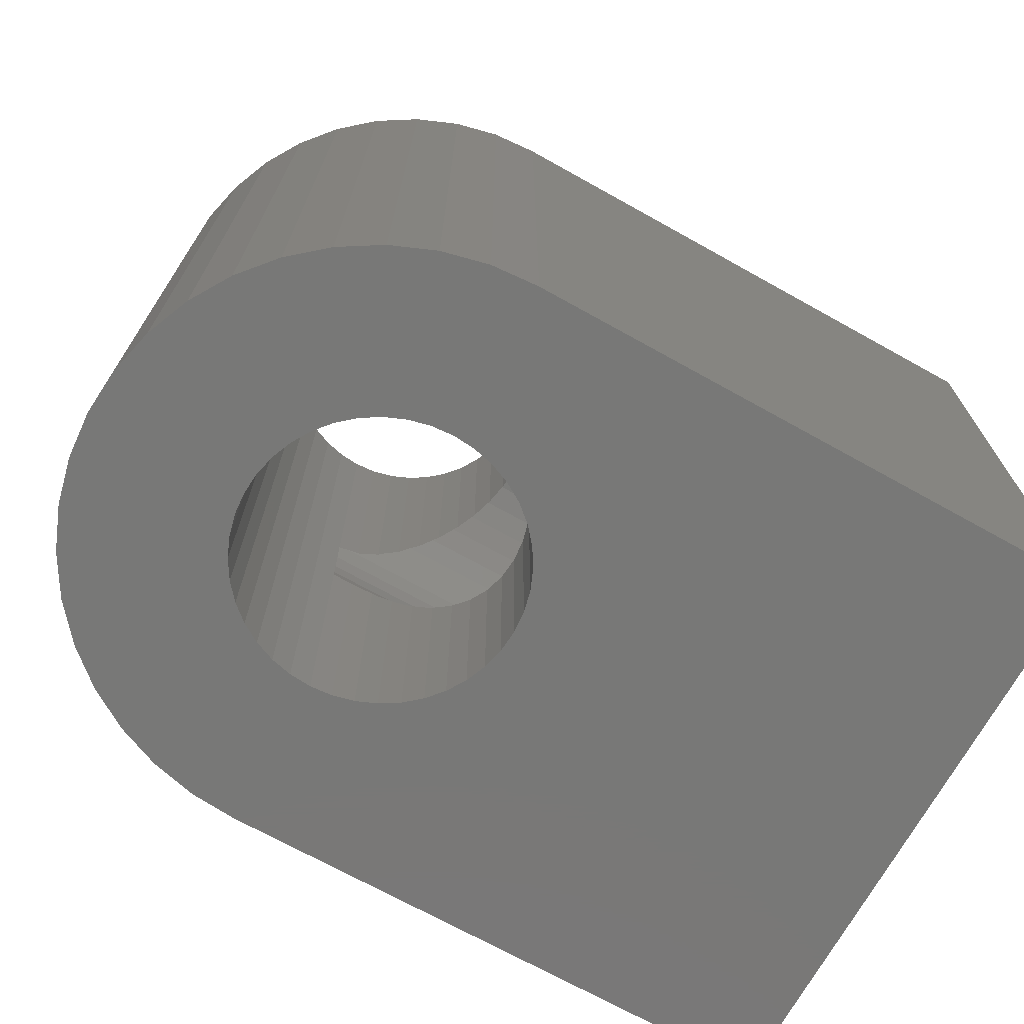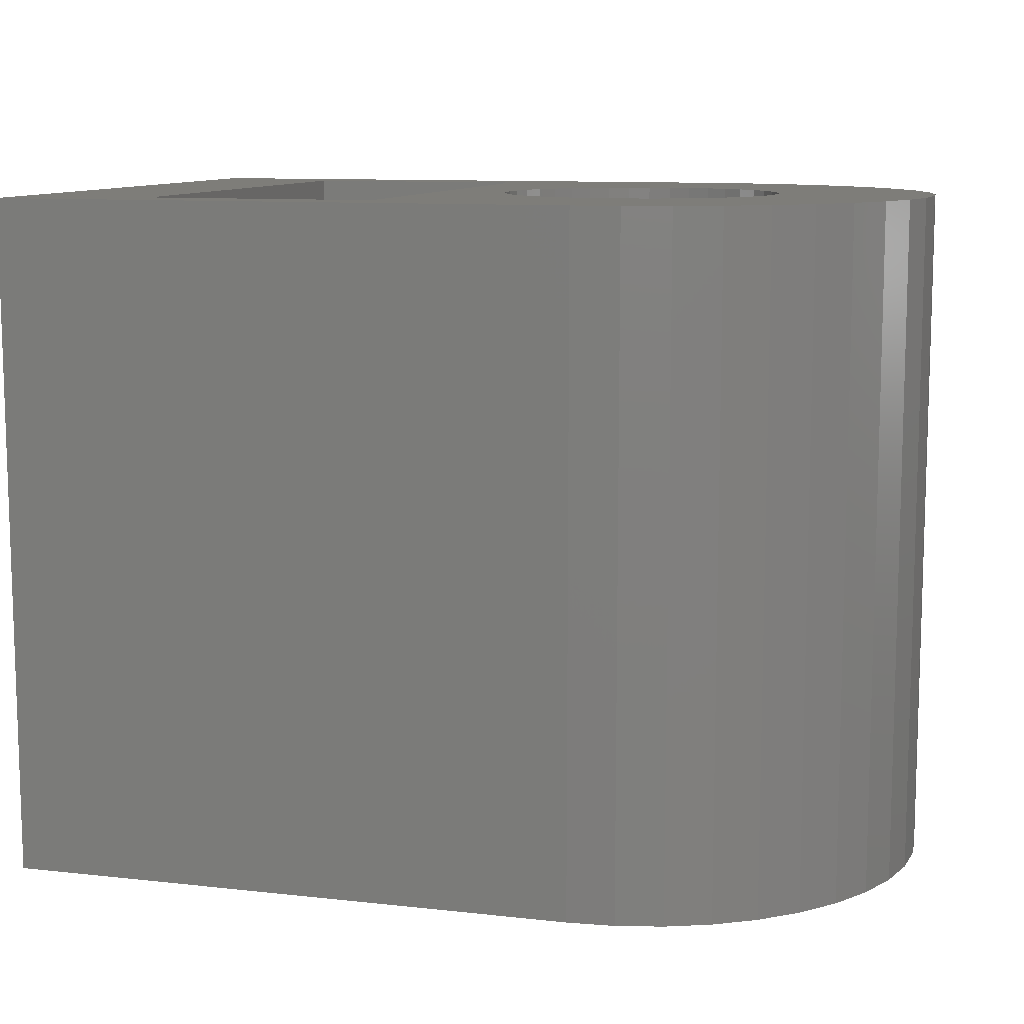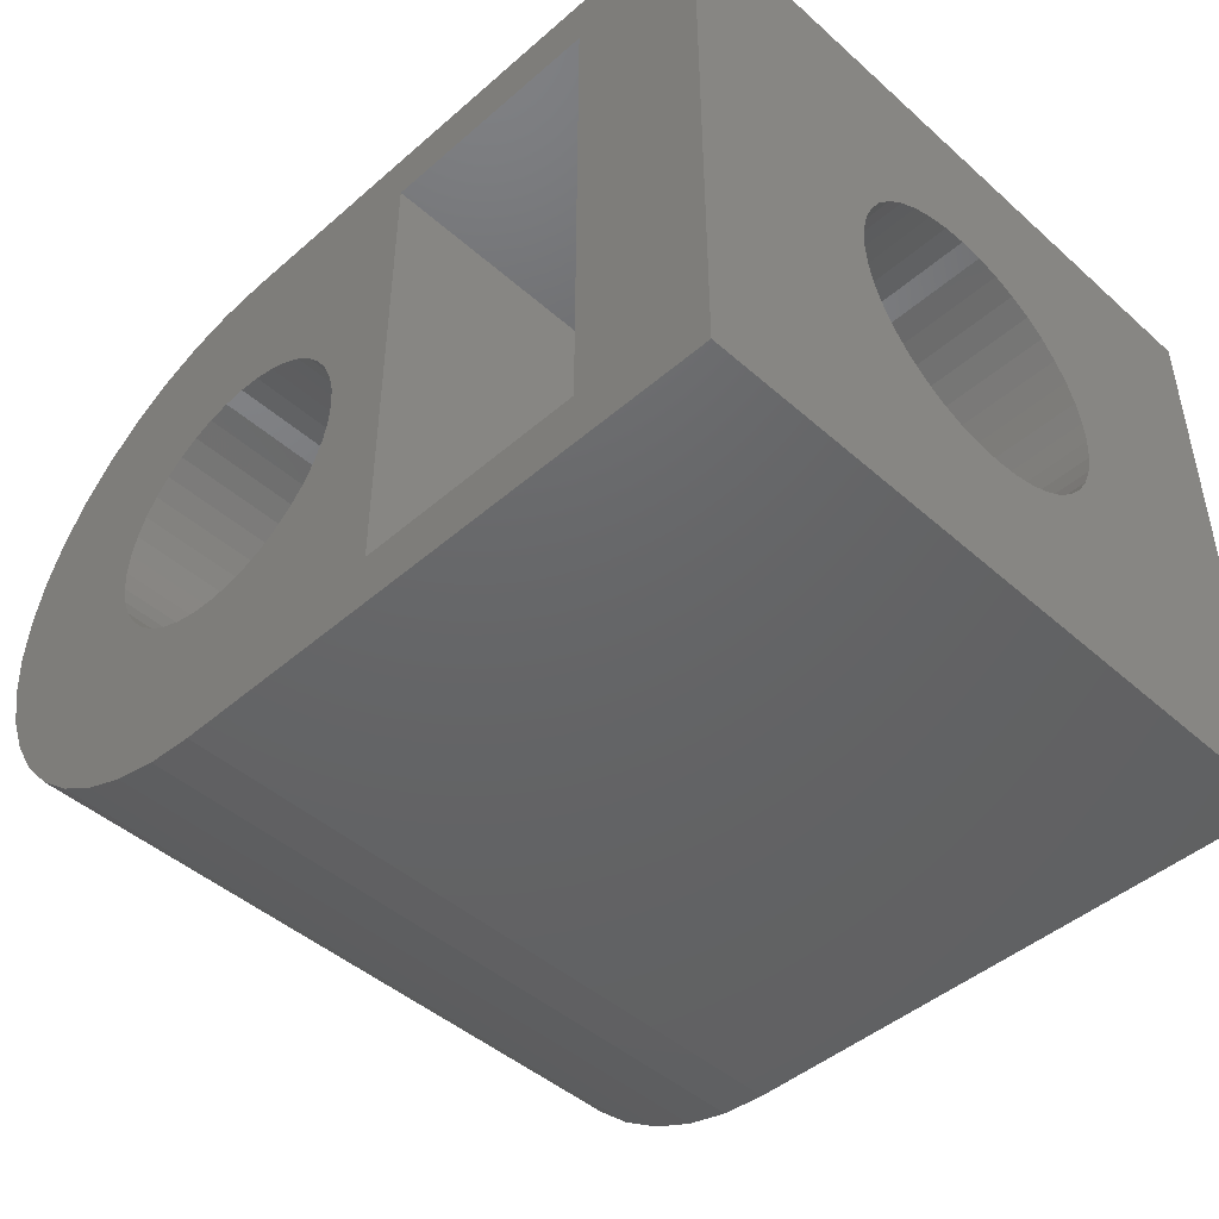
<metadata>
{"format":"stl","ext":"stl","renderer":"f3d","projection":"perspective","resolution":1024,"background":"white","views":[{"elev":-71.0,"azim":-29.1,"up":"+Z"},{"elev":10.3,"azim":-164.2,"up":"+Z"},{"elev":-46.0,"azim":44.7,"up":"+Y"}]}
</metadata>
<code>
# stl→obj: 349 verts, 706 faces
v -3.5 0 0
v -3.457 0.5475 0
v -3.457 -0.5475 0
v -3.329 1.082 0
v -3.119 1.589 0
v -2.832 2.057 0
v -2.475 2.475 0
v -2.057 2.832 0
v -1.589 3.119 0
v -1.082 3.329 0
v -0.5475 3.457 0
v 0 3.5 0
v 0.9698 1.335 0
v 6.75 3.5 0
v 1.167 -1.167 0
v 6.75 -3.5 0
v -0.5099 -1.569 0
v 0 -3.5 0
v -0.5475 -3.457 0
v -1.082 -3.329 0
v -1.589 -3.119 0
v -2.057 -2.832 0
v -2.475 -2.475 0
v -2.832 -2.057 0
v -3.119 -1.589 0
v -3.329 -1.082 0
v -0.9698 -1.335 0
v -1.167 -1.167 0
v -1.65 0 0
v -1.63 -0.2581 0
v -1.569 -0.5099 0
v -1.47 -0.7491 0
v -1.335 -0.9698 0
v 0.5099 -1.569 0
v 0.2581 -1.63 0
v 0 -1.65 0
v -0.7491 -1.47 0
v -0.2581 -1.63 0
v 0.7491 -1.47 0
v 0.9698 -1.335 0
v 1.335 -0.9698 0
v 1.167 1.167 0
v 1.47 -0.7491 0
v 1.569 -0.5099 0
v 1.63 -0.2581 0
v 1.65 0 0
v 1.63 0.2581 0
v 1.569 0.5099 0
v 1.47 0.7491 0
v 1.335 0.9698 0
v 0.7491 1.47 0
v 0.5099 1.569 0
v 0.2581 1.63 0
v 0 1.65 0
v -0.2581 1.63 0
v -0.5099 1.569 0
v -0.7491 1.47 0
v -0.9698 1.335 0
v -1.167 1.167 0
v -1.47 0.7491 0
v -1.335 0.9698 0
v -1.569 0.5099 0
v -1.63 0.2581 0
v -3.5 0 8
v -3.457 0.5475 8
v -3.457 -0.5475 8
v -3.329 -1.082 8
v -3.119 -1.589 8
v -2.832 -2.057 8
v -2.475 -2.475 8
v -2.057 -2.832 8
v -1.589 -3.119 8
v -1.082 -3.329 8
v -0.5475 -3.457 8
v 0 -3.5 8
v 6.75 -3.5 8
v 6.75 0.2698 2.296
v 6.75 -1.704 3.73
v 6.75 -1.725 4
v 6.75 -1.704 4.27
v 6.75 0.5331 2.359
v 6.75 -1.641 4.533
v 6.75 -1.537 4.783
v 6.75 0.7831 2.463
v 6.75 -1.396 5.014
v 6.75 -0.7831 5.537
v 6.75 -0.5331 5.641
v 6.75 3.5 8
v 6.75 -1.22 5.22
v 6.75 1.014 2.604
v 6.75 -1.014 5.396
v 6.75 1.396 2.986
v 6.75 1.22 2.78
v 6.75 -0.2698 5.704
v 6.75 0 5.725
v 6.75 0.2698 5.704
v 6.75 1.641 3.467
v 6.75 1.537 3.217
v 6.75 0.5331 5.641
v 6.75 0.7831 5.537
v 6.75 1.014 5.396
v 6.75 1.725 4
v 6.75 1.704 3.73
v 6.75 1.22 5.22
v 6.75 1.704 4.27
v 6.75 1.396 5.014
v 6.75 1.537 4.783
v 6.75 1.641 4.533
v 6.75 0 2.275
v 6.75 -0.2698 2.296
v 6.75 -0.5331 2.359
v 6.75 -0.7831 2.463
v 6.75 -1.014 2.604
v 6.75 -1.22 2.78
v 6.75 -1.396 2.986
v 6.75 -1.537 3.217
v 6.75 -1.641 3.467
v 0 3.5 8
v -0.5475 3.457 8
v -1.082 3.329 8
v -1.589 3.119 8
v -2.057 2.832 8
v -2.475 2.475 8
v -2.832 2.057 8
v -3.119 1.589 8
v -3.329 1.082 8
v -1.63 0.2581 8
v -1.65 0 8
v -1.63 -0.2581 8
v -1.569 0.5099 8
v -1.47 0.7491 8
v -1.335 0.9698 8
v -1.167 1.167 8
v -0.9698 1.335 8
v -0.7491 1.47 8
v -0.5099 1.569 8
v -0.2581 1.63 8
v 0 1.65 4
v -3.023e-17 1.65 4.494
v 0 1.65 4.494
v 0 1.65 8
v 3.023e-17 1.65 3.506
v 0.2581 1.63 3.441
v 0.1198 1.641 3.467
v 0.5099 1.569 3.295
v 0.7491 1.47 3.108
v 0.5878 1.537 3.217
v 0.9698 1.335 2.915
v 0.8708 1.396 2.986
v 1.167 1.167 2.735
v 1.105 1.22 2.78
v 1.335 0.9698 2.577
v 1.297 1.014 2.604
v 1.47 0.7491 2.449
v 1.449 0.7831 2.463
v 1.569 0.5099 2.354
v 1.56 0.5331 2.359
v 1.63 0.2581 2.295
v 1.627 0.2698 2.296
v 1.65 0 2.275
v 1.63 -0.2581 2.295
v 1.627 -0.2698 2.296
v 1.569 -0.5099 2.354
v 1.56 -0.5331 2.359
v 1.47 -0.7491 2.449
v 1.449 -0.7831 2.463
v 1.335 -0.9698 2.577
v 1.297 -1.014 2.604
v 1.167 -1.167 2.735
v 1.105 -1.22 2.78
v 0.9698 -1.335 2.915
v 0.8708 -1.396 2.986
v 0.7491 -1.47 3.108
v 0.5878 -1.537 3.217
v 0.5099 -1.569 3.295
v 0.2581 -1.63 3.441
v 0.1198 -1.641 3.467
v 3.023e-17 -1.65 3.506
v 0 -1.65 4
v 0 -1.65 8
v 0 -1.65 4.494
v -0.2581 -1.63 8
v -3.023e-17 -1.65 4.494
v -0.5099 -1.569 8
v -0.7491 -1.47 8
v -0.9698 -1.335 8
v -1.167 -1.167 8
v -1.335 -0.9698 8
v -1.47 -0.7491 8
v -1.569 -0.5099 8
v 5.15 -2.858 8
v 2.45 -2.858 8
v 5.15 2.858 8
v 0.9698 -1.335 8
v 0.7491 -1.47 8
v 0.5099 -1.569 8
v 0.2581 -1.63 8
v 2.45 2.858 8
v 1.167 -1.167 8
v 1.335 -0.9698 8
v 1.47 -0.7491 8
v 1.569 -0.5099 8
v 1.63 -0.2581 8
v 1.65 0 8
v 1.63 0.2581 8
v 1.569 0.5099 8
v 0.2581 1.63 8
v 0.5099 1.569 8
v 0.7491 1.47 8
v 0.9698 1.335 8
v 1.167 1.167 8
v 1.335 0.9698 8
v 1.47 0.7491 8
v 5.15 -1.704 3.73
v 5.15 -1.725 4
v 5.15 -1.641 3.467
v 5.15 -1.537 3.217
v 5.15 -1.396 2.986
v 5.15 -1.22 2.78
v 5.15 -1.014 2.604
v 5.15 -0.7831 2.463
v 5.15 -0.5331 2.359
v 5.15 -0.2698 2.296
v 5.15 0 2.275
v 5.15 0.2698 2.296
v 5.15 0.5331 2.359
v 5.15 0.7831 2.463
v 5.15 1.014 2.604
v 5.15 1.22 2.78
v 5.15 1.396 2.986
v 5.15 1.537 3.217
v 5.15 1.641 3.467
v 5.15 1.704 3.73
v 5.15 1.725 4
v 5.15 1.704 4.27
v 5.15 1.641 4.533
v 5.15 1.571 4.7
v 5.15 1.537 4.783
v 5.15 1.396 5.014
v 5.15 1.22 5.22
v 5.15 1.014 5.396
v 5.15 0.7831 5.537
v 5.15 0.5331 5.641
v 5.15 0.2698 5.704
v 5.15 0 5.725
v 5.15 -0.2698 5.704
v 5.15 -0.5331 5.641
v 5.15 -0.7831 5.537
v 5.15 -1.014 5.396
v 5.15 -1.22 5.22
v 5.15 -1.396 5.014
v 5.15 -1.537 4.783
v 5.15 -1.571 4.7
v 5.15 -1.641 4.533
v 5.15 -1.704 4.27
v 0.1198 1.641 4.533
v 0.2581 1.63 4.559
v -1.652e-17 1.704 4.27
v 2.45 1.704 4.27
v 2.45 1.641 4.533
v 1.652e-17 1.704 3.73
v 0 1.725 4
v 2.45 1.641 3.467
v 2.45 1.704 3.73
v 2.45 1.537 3.217
v 2.45 1.396 2.986
v 2.45 1.22 2.78
v 2.45 1.014 2.604
v 2.45 0.7831 2.463
v 2.45 0.5331 2.359
v 2.45 0.2698 2.296
v 2.45 0 2.275
v 2.45 -0.2698 2.296
v 2.45 -0.5331 2.359
v 2.45 -0.7831 2.463
v 2.45 -1.014 2.604
v 2.45 -1.22 2.78
v 2.45 -1.396 2.986
v 2.45 -1.537 3.217
v 2.45 -1.641 3.467
v -1.652e-17 -1.704 4.27
v 0 -1.725 4
v 1.652e-17 -1.704 3.73
v 2.45 -1.704 3.73
v 0.1198 -1.641 4.533
v 2.45 -1.641 4.533
v 2.45 -1.704 4.27
v 0.2581 -1.63 4.559
v 0.5099 -1.569 4.705
v 0.7491 -1.47 4.892
v 0.5878 -1.537 4.783
v 0.9698 -1.335 5.085
v 0.8708 -1.396 5.014
v 1.167 -1.167 5.265
v 1.105 -1.22 5.22
v 1.335 -0.9698 5.423
v 1.297 -1.014 5.396
v 1.47 -0.7491 5.551
v 1.449 -0.7831 5.537
v 1.569 -0.5099 5.646
v 1.56 -0.5331 5.641
v 1.63 -0.2581 5.705
v 1.627 -0.2698 5.704
v 1.65 0 5.725
v 1.63 0.2581 5.705
v 1.627 0.2698 5.704
v 1.569 0.5099 5.646
v 1.56 0.5331 5.641
v 1.47 0.7491 5.551
v 1.449 0.7831 5.537
v 1.335 0.9698 5.423
v 1.297 1.014 5.396
v 1.167 1.167 5.265
v 1.105 1.22 5.22
v 0.9698 1.335 5.085
v 0.8708 1.396 5.014
v 0.7491 1.47 4.892
v 0.5878 1.537 4.783
v 0.5099 1.569 4.705
v 2.45 2.858 5.65
v 2.45 2.858 4.7
v 2.45 0 7.3
v 2.45 -2.858 5.65
v 5.15 -2.858 5.65
v 5.15 -2.858 4.7
v 5.15 2.858 4.7
v 5.15 0 0.7
v 5.15 2.858 2.35
v 5.15 -2.858 2.35
v 2.45 1.537 4.783
v 2.45 1.725 4
v 2.45 -2.858 2.35
v 2.45 0 0.7
v 2.45 2.858 2.35
v 2.45 0 5.725
v 2.45 0.2698 5.704
v 2.45 0.5331 5.641
v 2.45 0.7831 5.537
v 2.45 1.014 5.396
v 2.45 1.22 5.22
v 2.45 1.396 5.014
v 2.45 -0.5331 5.641
v 2.45 -0.2698 5.704
v 2.45 -1.396 5.014
v 2.45 -1.22 5.22
v 2.45 -1.725 4
v 2.45 -1.537 4.783
v 2.45 -1.014 5.396
v 2.45 -0.7831 5.537
f 1 2 3
f 3 2 4
f 3 4 5
f 3 5 6
f 3 6 7
f 3 7 8
f 3 8 9
f 3 9 10
f 3 10 11
f 3 11 12
f 13 12 14
f 15 14 16
f 17 16 18
f 3 18 19
f 3 19 20
f 3 20 21
f 3 21 22
f 3 22 23
f 3 23 24
f 3 24 25
f 3 25 26
f 27 3 28
f 3 29 30
f 3 30 31
f 3 31 32
f 3 32 33
f 3 33 28
f 34 16 35
f 3 27 18
f 35 16 36
f 27 37 18
f 38 16 17
f 37 17 18
f 36 16 38
f 39 16 34
f 40 16 39
f 15 16 40
f 41 14 15
f 13 14 42
f 43 14 41
f 44 14 43
f 45 14 44
f 46 14 45
f 47 14 46
f 48 14 47
f 49 14 48
f 50 14 49
f 42 14 50
f 51 12 13
f 52 12 51
f 53 12 52
f 54 12 53
f 55 12 54
f 56 12 55
f 57 12 56
f 58 12 57
f 3 12 58
f 3 58 59
f 60 3 61
f 62 3 60
f 63 3 62
f 29 3 63
f 61 3 59
f 1 64 2
f 2 64 65
f 1 3 64
f 64 3 66
f 3 26 66
f 66 26 67
f 26 25 67
f 67 25 68
f 25 24 68
f 68 24 69
f 24 23 69
f 69 23 70
f 70 23 22
f 71 70 22
f 71 22 21
f 72 71 21
f 72 21 20
f 73 72 20
f 73 20 19
f 74 73 19
f 74 19 18
f 75 74 18
f 75 18 16
f 76 75 16
f 77 16 14
f 76 16 78
f 76 78 79
f 76 79 80
f 81 77 14
f 76 80 82
f 76 82 83
f 84 81 14
f 76 83 85
f 86 87 88
f 76 85 89
f 90 84 14
f 86 76 91
f 88 76 86
f 92 93 14
f 88 87 94
f 93 90 14
f 88 94 95
f 88 95 96
f 97 98 14
f 88 96 99
f 98 92 14
f 88 99 100
f 88 100 101
f 102 103 14
f 88 101 104
f 105 102 14
f 88 104 106
f 103 97 14
f 88 106 107
f 88 108 14
f 88 107 108
f 109 16 77
f 110 16 109
f 111 16 110
f 112 16 111
f 113 16 112
f 114 16 113
f 115 16 114
f 116 16 115
f 117 16 116
f 78 16 117
f 89 91 76
f 108 105 14
f 12 118 14
f 14 118 88
f 11 119 12
f 12 119 118
f 10 120 11
f 11 120 119
f 9 121 10
f 10 121 120
f 8 122 9
f 9 122 121
f 7 123 8
f 8 123 122
f 6 124 7
f 7 124 123
f 5 125 6
f 6 125 124
f 4 126 5
f 5 126 125
f 2 65 4
f 4 65 126
f 63 127 128
f 29 63 128
f 128 129 30
f 29 128 30
f 62 130 127
f 63 62 127
f 60 131 130
f 62 60 130
f 61 132 131
f 60 61 131
f 59 133 132
f 61 59 132
f 58 134 133
f 59 58 133
f 57 135 134
f 58 57 134
f 56 136 135
f 57 56 135
f 55 137 136
f 56 55 136
f 54 138 139
f 137 54 139
f 140 141 139
f 141 137 139
f 137 55 54
f 142 54 53
f 53 143 144
f 142 53 144
f 138 54 142
f 52 145 143
f 53 52 143
f 51 146 147
f 145 51 147
f 145 52 51
f 13 148 149
f 146 13 149
f 146 51 13
f 42 150 151
f 148 42 151
f 148 13 42
f 152 153 50
f 50 153 150
f 50 150 42
f 154 155 49
f 49 155 152
f 49 152 50
f 156 157 48
f 48 157 154
f 48 154 49
f 158 159 47
f 47 159 156
f 47 156 48
f 160 158 46
f 46 158 47
f 160 46 161
f 161 46 45
f 162 161 45
f 162 45 163
f 45 44 163
f 164 163 44
f 164 44 165
f 44 43 165
f 166 165 43
f 166 43 167
f 43 41 167
f 168 167 41
f 168 41 169
f 41 15 169
f 170 169 15
f 170 15 171
f 15 40 171
f 172 171 40
f 172 40 173
f 40 39 173
f 174 173 39
f 174 39 175
f 39 34 175
f 175 34 176
f 176 34 35
f 35 177 176
f 178 177 35
f 178 35 36
f 178 36 179
f 180 181 182
f 182 181 183
f 182 183 179
f 182 179 36
f 182 36 38
f 182 38 184
f 184 38 17
f 184 17 185
f 185 17 37
f 185 37 186
f 186 37 27
f 186 27 187
f 187 27 28
f 188 187 28
f 33 188 28
f 189 188 33
f 32 189 33
f 190 189 32
f 31 190 32
f 129 190 31
f 30 129 31
f 65 64 66
f 68 65 67
f 67 65 66
f 69 65 68
f 70 65 69
f 71 65 70
f 72 65 71
f 73 65 72
f 74 65 73
f 75 65 74
f 188 65 75
f 119 65 118
f 120 65 119
f 121 65 120
f 122 65 121
f 123 65 122
f 124 65 123
f 125 65 124
f 126 65 125
f 191 192 76
f 133 134 65
f 127 65 128
f 130 65 127
f 131 65 130
f 132 65 131
f 133 65 132
f 118 65 134
f 118 134 135
f 118 135 136
f 193 191 76
f 192 194 75
f 194 195 75
f 195 196 75
f 196 197 75
f 197 180 75
f 180 182 75
f 182 184 75
f 184 185 75
f 185 186 75
f 186 187 75
f 189 65 188
f 190 65 189
f 129 65 190
f 76 192 75
f 198 193 88
f 118 198 88
f 118 136 198
f 193 76 88
f 187 188 75
f 129 128 65
f 192 199 194
f 192 200 199
f 192 201 200
f 192 202 201
f 192 203 202
f 192 204 203
f 192 205 204
f 192 206 205
f 137 198 136
f 141 198 137
f 207 198 141
f 208 198 207
f 209 198 208
f 210 198 209
f 211 198 210
f 212 198 211
f 213 198 212
f 206 198 213
f 192 198 206
f 78 214 79
f 79 214 215
f 117 216 78
f 78 216 214
f 116 217 117
f 117 217 216
f 115 218 116
f 116 218 217
f 114 219 115
f 115 219 218
f 114 113 220
f 219 114 220
f 113 112 221
f 220 113 221
f 112 111 222
f 221 112 222
f 111 110 223
f 222 111 223
f 110 109 224
f 223 110 224
f 224 109 77
f 225 224 77
f 225 77 81
f 226 225 81
f 226 81 84
f 227 226 84
f 227 84 90
f 228 227 90
f 228 90 93
f 229 228 93
f 229 93 92
f 230 229 92
f 230 92 98
f 231 230 98
f 231 98 97
f 232 231 97
f 232 97 103
f 233 232 103
f 233 103 102
f 234 233 102
f 234 102 105
f 235 234 105
f 235 105 108
f 236 235 108
f 236 108 107
f 237 236 107
f 238 237 107
f 238 107 106
f 239 238 106
f 239 106 104
f 240 239 104
f 104 101 240
f 240 101 241
f 101 100 241
f 241 100 242
f 100 99 242
f 242 99 243
f 99 96 243
f 243 96 244
f 96 95 244
f 244 95 245
f 95 94 245
f 245 94 246
f 94 87 246
f 246 87 247
f 87 86 247
f 247 86 248
f 86 91 248
f 248 91 249
f 91 89 249
f 249 89 250
f 89 85 250
f 250 85 251
f 85 83 251
f 251 83 252
f 252 83 253
f 253 83 82
f 253 82 254
f 80 255 82
f 82 255 254
f 79 215 80
f 80 215 255
f 256 257 207
f 140 256 141
f 141 256 207
f 258 259 260
f 140 258 256
f 256 258 260
f 139 258 140
f 138 142 261
f 258 138 262
f 262 138 261
f 139 138 258
f 142 144 263
f 261 142 264
f 264 142 263
f 143 145 265
f 265 145 147
f 143 265 263
f 143 263 144
f 146 149 266
f 147 146 265
f 265 146 266
f 148 151 267
f 149 148 266
f 266 148 267
f 150 153 268
f 151 150 267
f 267 150 268
f 152 155 269
f 153 152 268
f 268 152 269
f 154 157 270
f 155 154 269
f 269 154 270
f 156 159 271
f 157 156 270
f 270 156 271
f 158 160 272
f 159 158 271
f 271 158 272
f 273 272 160
f 162 273 161
f 161 273 160
f 274 273 162
f 164 274 163
f 163 274 162
f 275 274 164
f 166 275 165
f 165 275 164
f 276 275 166
f 168 276 167
f 167 276 166
f 277 276 168
f 170 277 169
f 169 277 168
f 277 170 278
f 278 170 171
f 278 171 172
f 278 172 279
f 279 172 173
f 279 173 174
f 279 174 280
f 280 174 175
f 280 175 176
f 176 177 280
f 281 282 283
f 179 281 178
f 178 281 283
f 183 281 179
f 280 177 284
f 284 177 178
f 284 178 283
f 285 286 181
f 181 286 287
f 181 287 281
f 181 281 183
f 197 288 180
f 180 288 285
f 180 285 181
f 196 289 197
f 197 289 288
f 195 290 196
f 196 290 291
f 196 291 289
f 194 292 195
f 195 292 293
f 195 293 290
f 199 294 194
f 194 294 295
f 194 295 292
f 200 296 199
f 199 296 297
f 199 297 294
f 201 298 200
f 200 298 299
f 200 299 296
f 202 300 201
f 201 300 301
f 201 301 298
f 203 302 202
f 202 302 303
f 202 303 300
f 204 304 203
f 203 304 302
f 204 205 304
f 304 205 305
f 305 205 306
f 306 205 206
f 306 206 307
f 307 206 308
f 308 206 213
f 308 213 309
f 309 213 310
f 310 213 212
f 310 212 311
f 311 212 312
f 312 212 211
f 312 211 313
f 314 313 211
f 315 314 210
f 210 314 211
f 316 315 210
f 317 316 209
f 209 316 210
f 318 317 209
f 319 318 208
f 208 318 209
f 319 208 207
f 257 319 207
f 198 320 321
f 322 320 198
f 322 198 192
f 323 322 192
f 323 192 324
f 191 325 324
f 191 324 192
f 193 326 191
f 238 326 237
f 239 326 238
f 240 326 239
f 241 326 240
f 191 326 241
f 191 241 242
f 244 191 243
f 245 191 244
f 191 245 246
f 246 247 191
f 247 248 191
f 248 249 191
f 249 250 191
f 250 251 191
f 251 252 191
f 252 253 191
f 191 253 325
f 243 191 242
f 326 193 198
f 321 326 198
f 253 254 325
f 325 254 255
f 255 215 325
f 215 214 325
f 214 216 325
f 216 217 325
f 217 218 325
f 218 327 325
f 219 327 218
f 220 327 219
f 221 327 220
f 222 327 221
f 223 327 222
f 225 328 224
f 226 328 225
f 227 328 226
f 228 328 227
f 229 328 228
f 231 326 230
f 232 326 231
f 233 326 232
f 234 326 233
f 235 326 234
f 236 237 326
f 236 326 235
f 230 326 328
f 230 328 229
f 224 328 327
f 224 327 223
f 325 327 329
f 325 329 324
f 260 330 318
f 257 260 319
f 319 260 318
f 256 260 257
f 262 331 259
f 258 262 259
f 277 332 333
f 279 280 323
f 330 260 334
f 322 335 320
f 322 323 335
f 335 336 320
f 265 266 334
f 331 264 334
f 320 337 338
f 276 277 333
f 320 338 339
f 320 339 340
f 260 259 334
f 320 340 341
f 320 330 334
f 320 341 330
f 342 343 323
f 264 263 334
f 263 265 334
f 344 345 323
f 334 266 333
f 266 267 333
f 267 268 333
f 268 269 333
f 269 270 333
f 270 271 333
f 271 272 333
f 272 273 333
f 273 274 333
f 274 275 333
f 275 276 333
f 278 332 277
f 279 332 278
f 280 284 323
f 323 332 279
f 284 346 323
f 346 287 323
f 286 347 323
f 347 344 323
f 348 323 345
f 349 323 348
f 342 323 349
f 335 323 343
f 336 337 320
f 259 331 334
f 287 286 323
f 261 264 331
f 262 261 331
f 346 282 287
f 287 282 281
f 284 283 346
f 346 283 282
f 289 291 347
f 289 347 288
f 347 286 288
f 286 285 288
f 293 344 290
f 290 344 347
f 290 347 291
f 295 345 292
f 292 345 344
f 292 344 293
f 297 348 294
f 294 348 345
f 294 345 295
f 299 349 296
f 296 349 348
f 296 348 297
f 301 342 298
f 298 342 349
f 298 349 299
f 303 343 300
f 300 343 342
f 300 342 301
f 304 335 302
f 302 335 343
f 302 343 303
f 335 304 336
f 336 304 305
f 336 305 306
f 336 306 337
f 337 306 307
f 337 307 308
f 337 308 338
f 338 308 309
f 338 309 310
f 338 310 339
f 339 310 311
f 339 311 312
f 339 312 340
f 340 312 313
f 340 313 314
f 341 340 314
f 316 341 315
f 315 341 314
f 330 341 316
f 318 330 317
f 317 330 316
f 334 328 326
f 320 334 321
f 321 334 326
f 329 332 324
f 324 332 323
f 329 327 333
f 332 329 333
f 333 327 328
f 334 333 328

</code>
